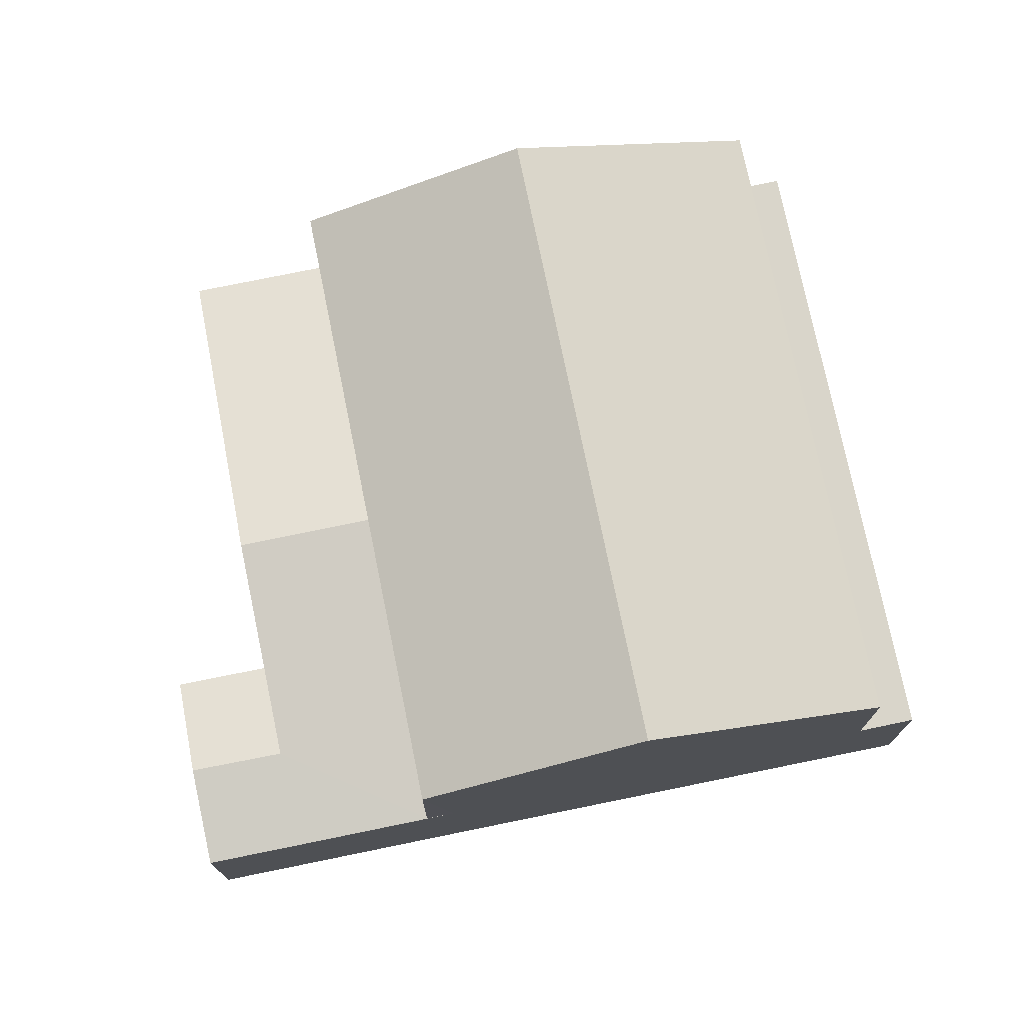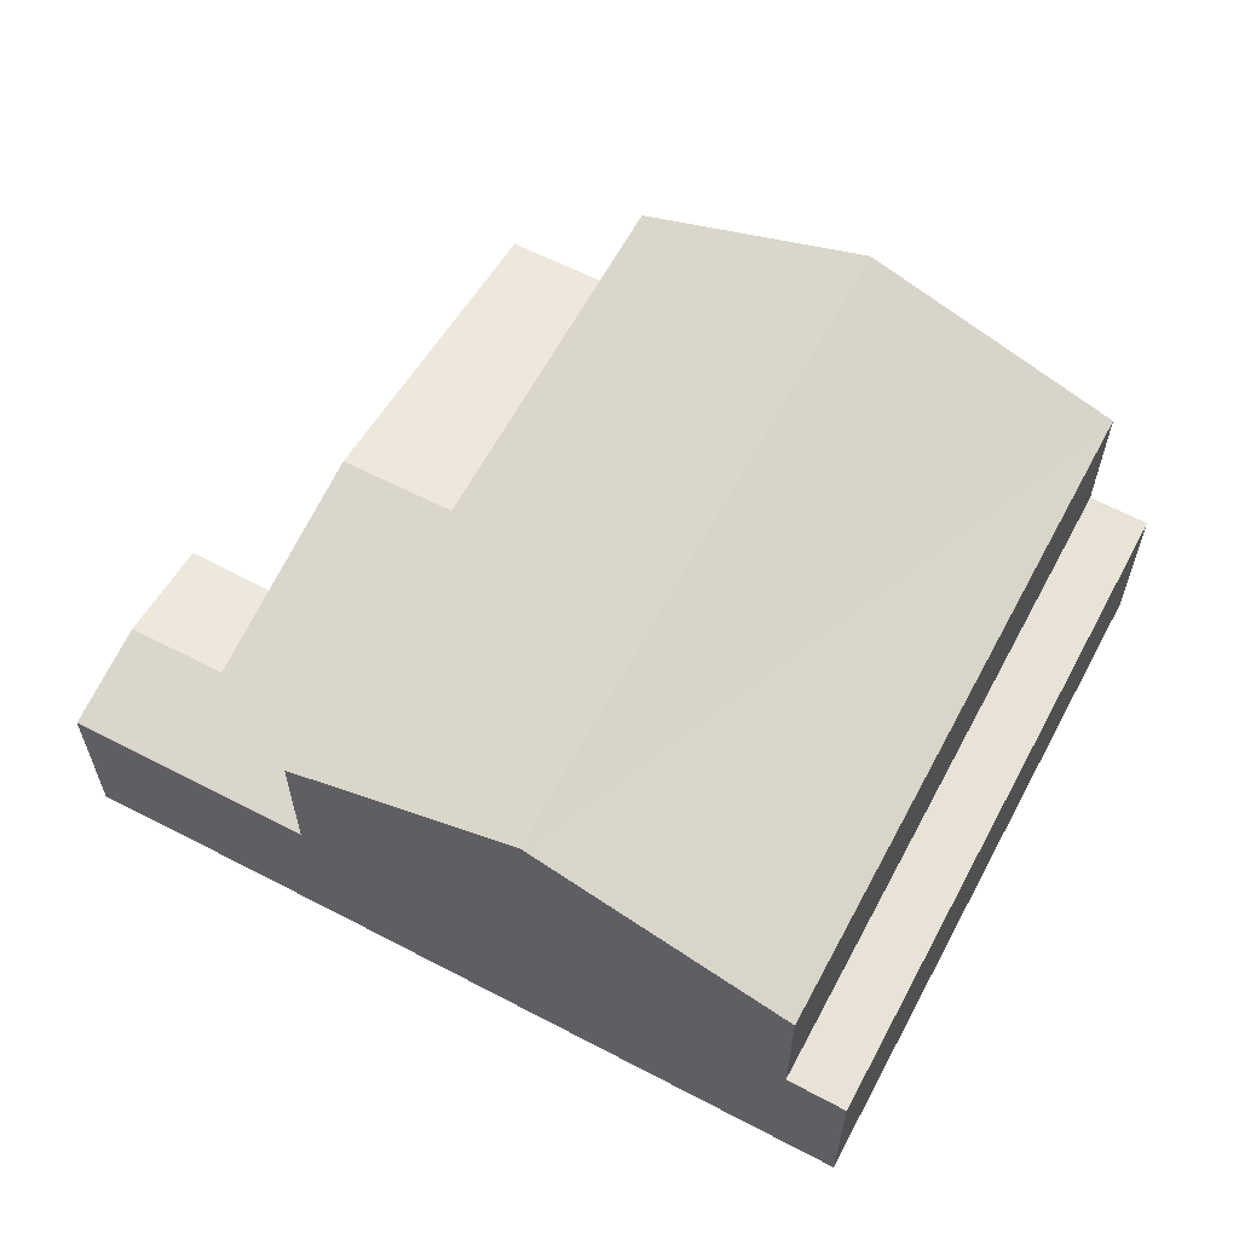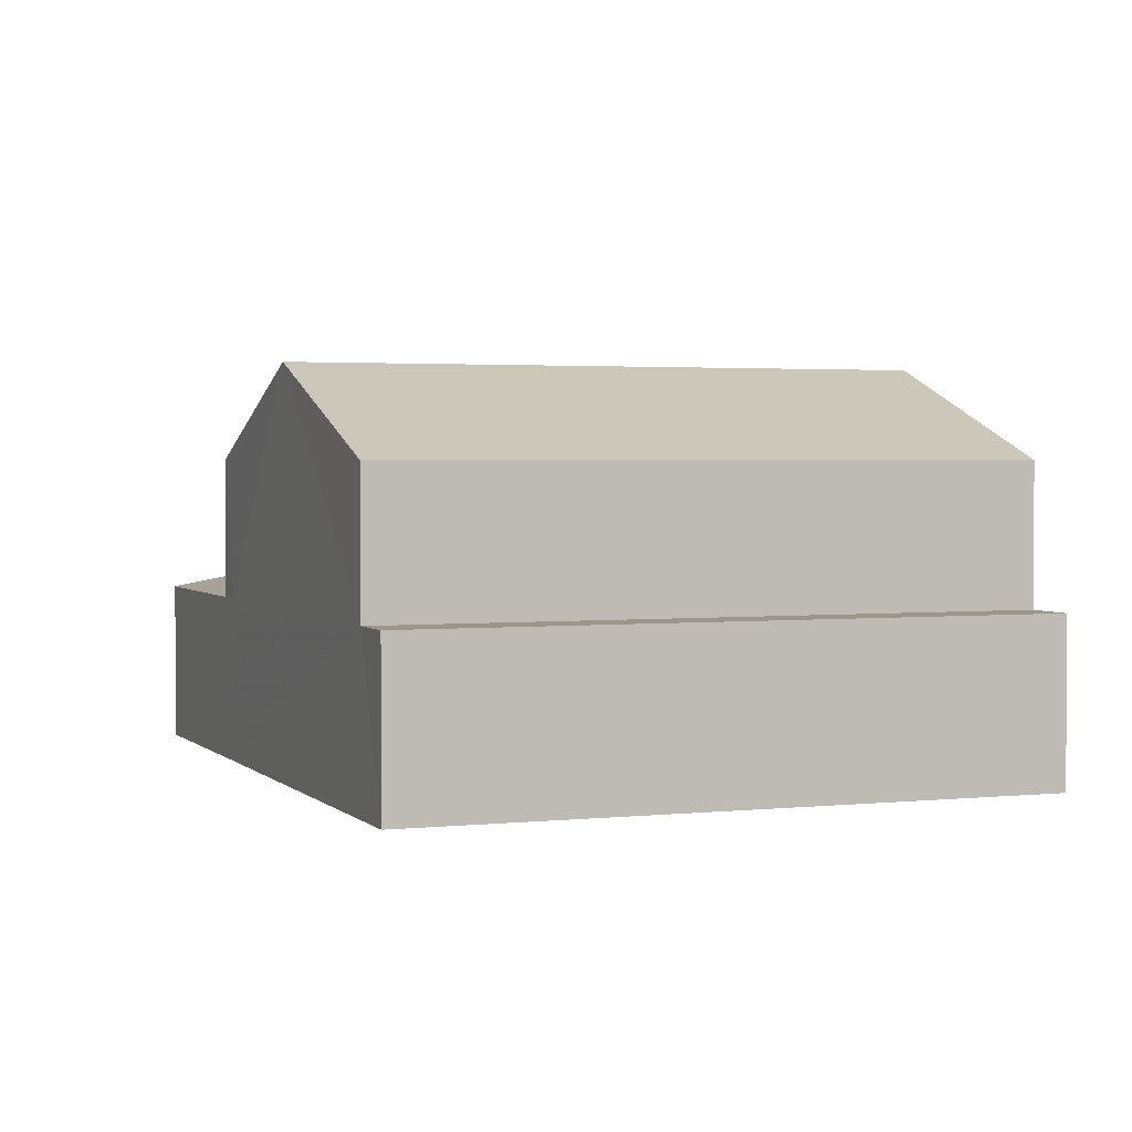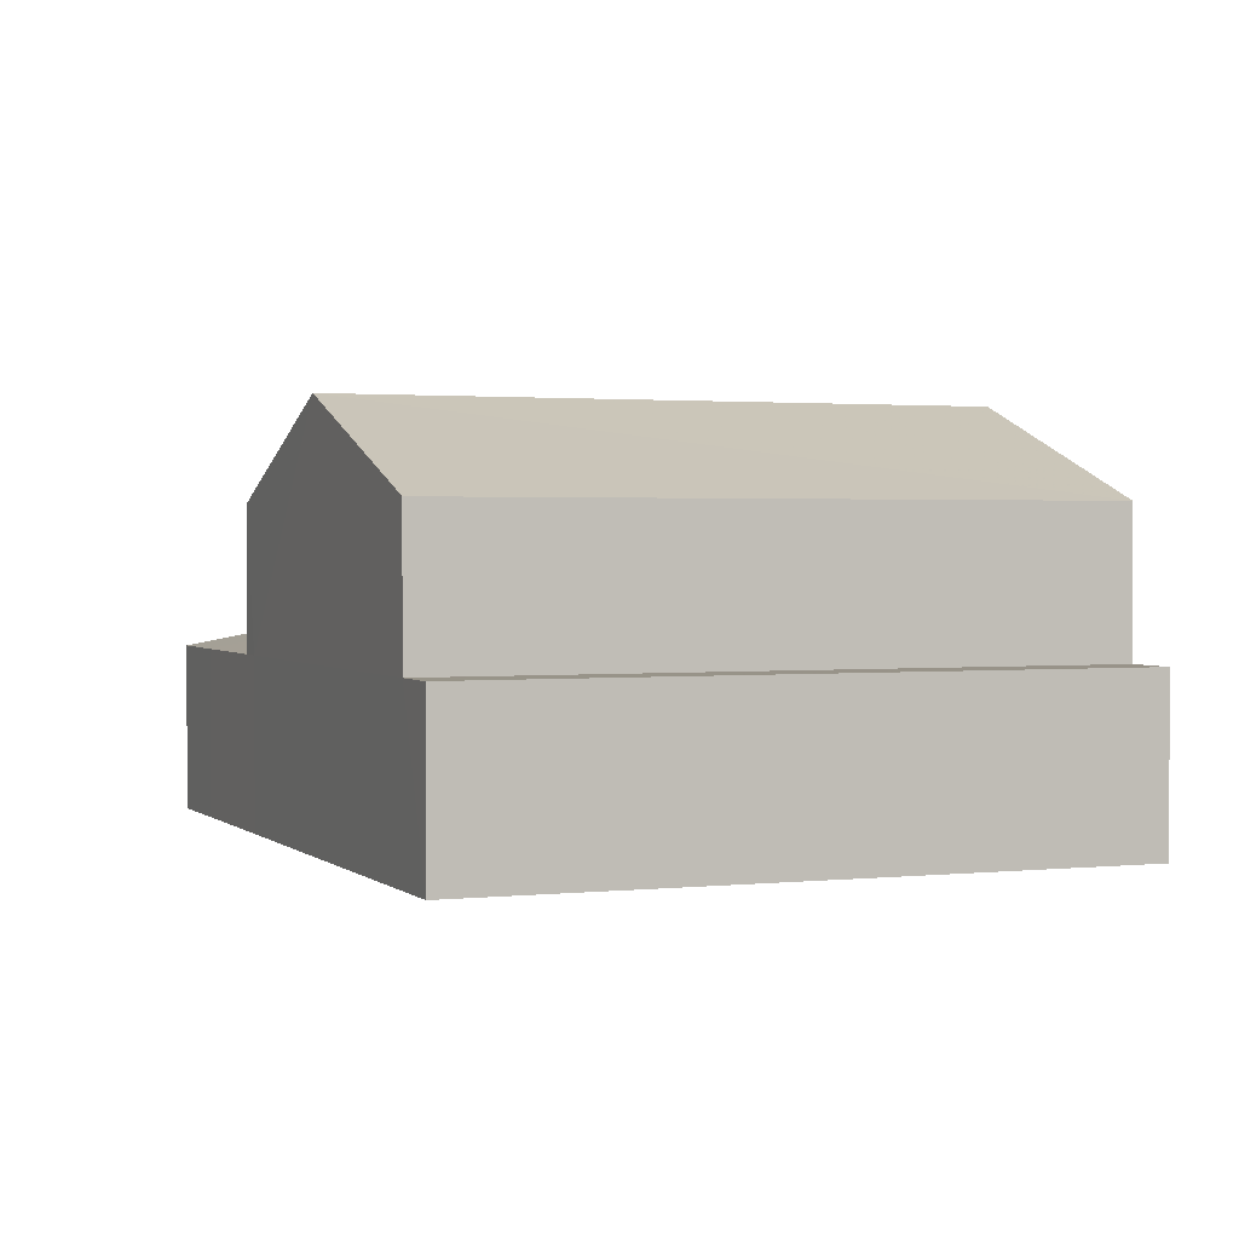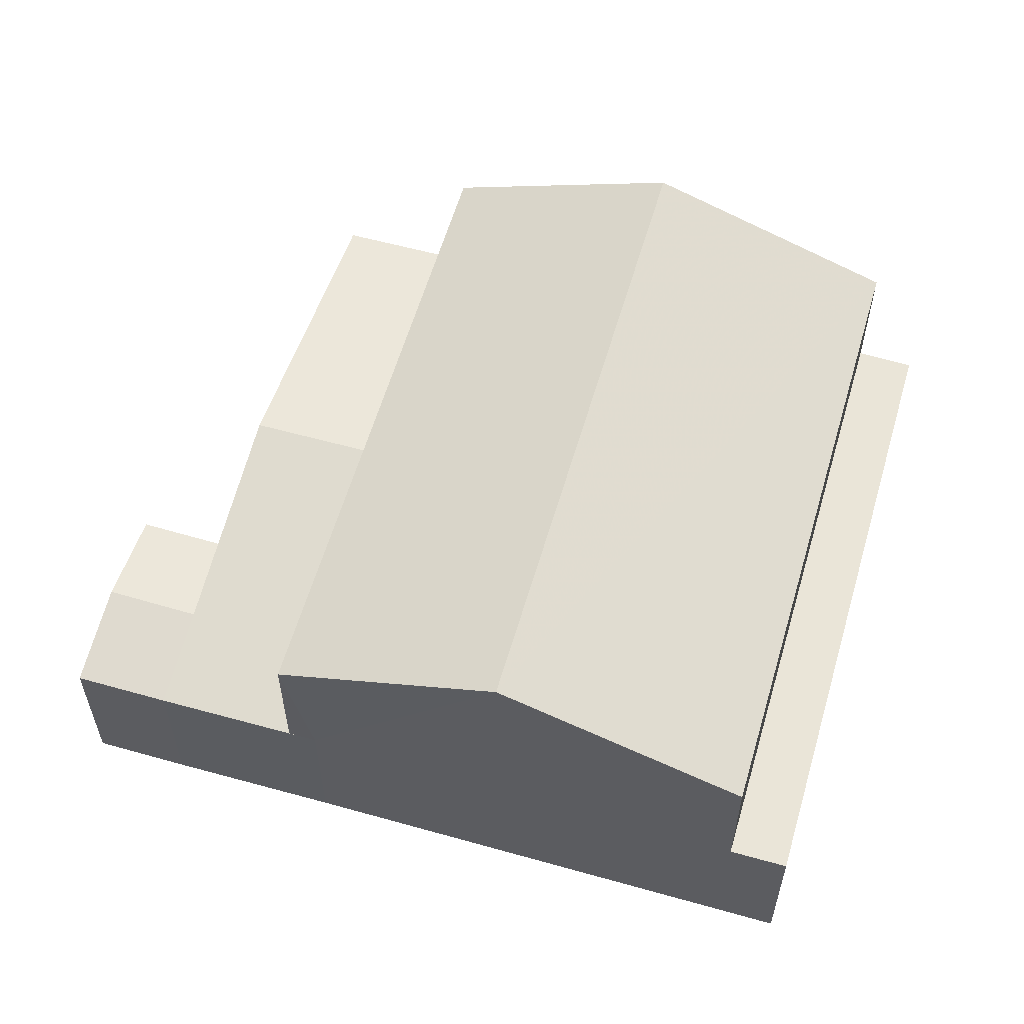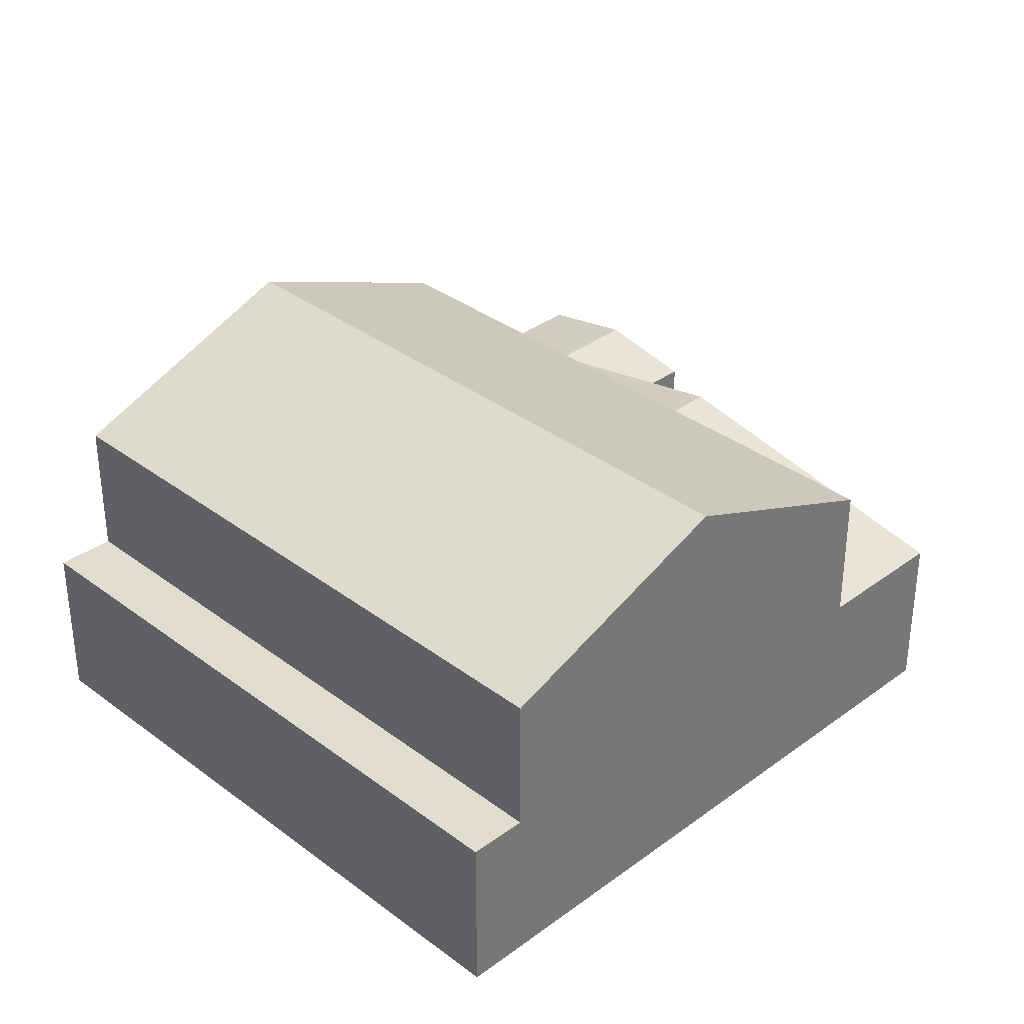
<metadata>
{"format":"obj","ext":"obj","renderer":"f3d","projection":"perspective","resolution":1024,"background":"white","views":[{"elev":74.6,"azim":-120.8,"up":"+Z"},{"elev":62.5,"azim":-81.3,"up":"+Z"},{"elev":2.4,"azim":-40.3,"up":"+Z"},{"elev":1.6,"azim":-41.1,"up":"+Z"},{"elev":59.3,"azim":-93.1,"up":"+Z"},{"elev":34.5,"azim":26.0,"up":"+Z"}]}
</metadata>
<code>
v -2.245e+05 -1.276e+05 15.33
v -2.245e+05 -1.276e+05 15.33
v -2.245e+05 -1.276e+05 15.33
v -2.245e+05 -1.276e+05 15.33
v -2.245e+05 -1.276e+05 15.33
v -2.245e+05 -1.276e+05 15.33
v -2.245e+05 -1.276e+05 15.33
v -2.245e+05 -1.276e+05 15.33
v -2.245e+05 -1.276e+05 18.27
v -2.245e+05 -1.276e+05 18.27
v -2.245e+05 -1.276e+05 18.6
v -2.245e+05 -1.276e+05 18.6
v -2.245e+05 -1.276e+05 18.27
v -2.245e+05 -1.276e+05 18.27
v -2.245e+05 -1.276e+05 18.27
v -2.245e+05 -1.276e+05 18.27
v -2.245e+05 -1.276e+05 19.34
v -2.245e+05 -1.276e+05 18.27
v -2.245e+05 -1.276e+05 19.34
v -2.245e+05 -1.276e+05 18.27
v -2.245e+05 -1.276e+05 18.27
v -2.245e+05 -1.276e+05 18.27
v -2.245e+05 -1.276e+05 18.27
v -2.245e+05 -1.276e+05 18.27
v -2.245e+05 -1.276e+05 22.4
v -2.245e+05 -1.276e+05 20.76
v -2.245e+05 -1.276e+05 22.4
v -2.245e+05 -1.276e+05 20.76
v -2.245e+05 -1.276e+05 20.76
v -2.245e+05 -1.276e+05 20.76
f 1 2 3
f 4 3 5
f 5 2 6
f 7 5 6
f 8 5 7
f 3 2 5
f 30 17 29
f 29 17 21
f 20 17 30
f 10 8 11
f 8 7 11
f 7 24 11
f 4 19 18
f 5 19 4
f 19 9 12
f 5 9 19
f 9 10 11
f 12 9 11
f 13 14 15
f 16 13 15
f 17 18 19
f 17 20 18
f 17 12 21
f 22 21 23
f 17 19 12
f 23 12 24
f 24 12 11
f 21 12 23
f 25 26 27
f 25 28 26
f 27 29 25
f 27 30 29
f 13 26 28
f 13 16 26
f 29 21 22
f 25 29 22
f 28 25 13
f 22 2 13
f 13 2 1
f 13 1 14
f 25 22 13
f 9 5 8
f 10 9 8
f 15 3 16
f 27 26 16
f 30 27 20
f 20 3 4
f 20 4 18
f 16 3 20
f 27 16 20
f 15 1 3
f 15 14 1
f 22 23 2
f 24 7 23
f 2 23 6
f 23 7 6

</code>
